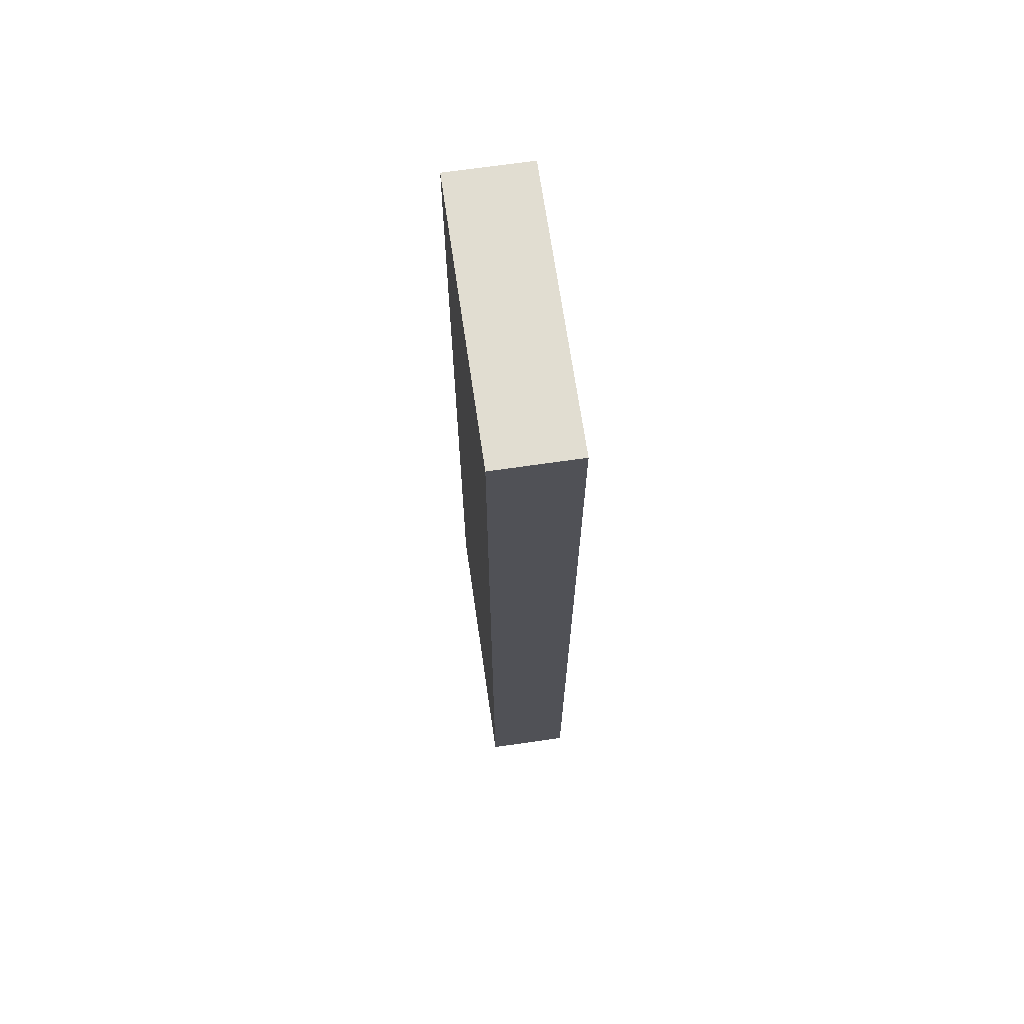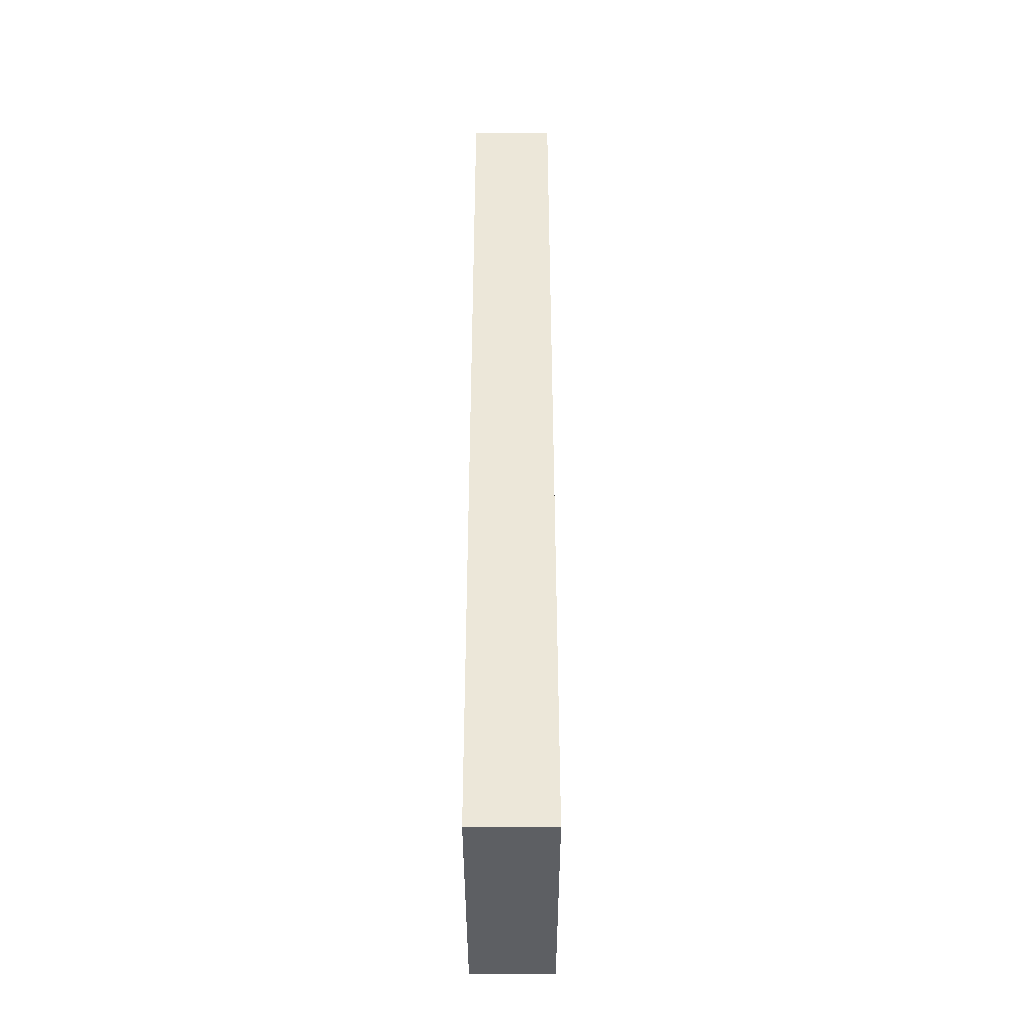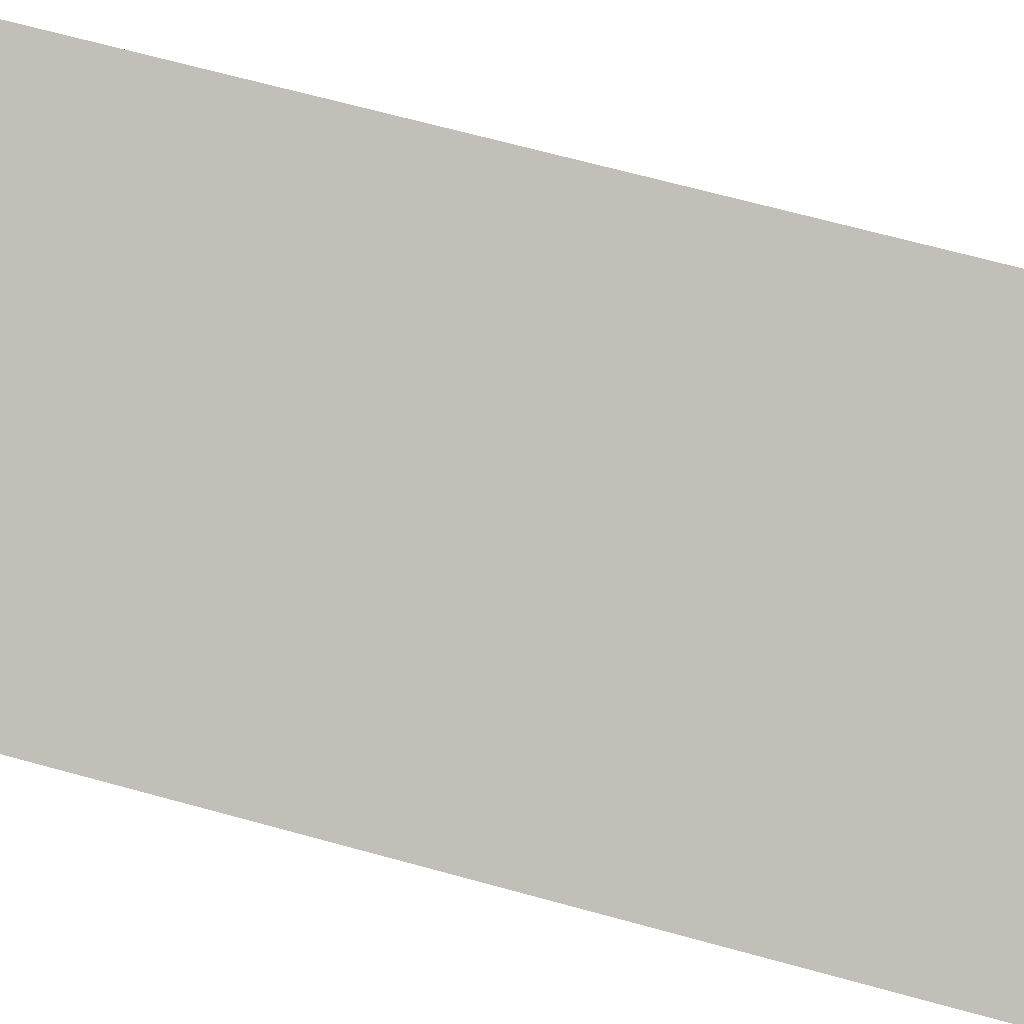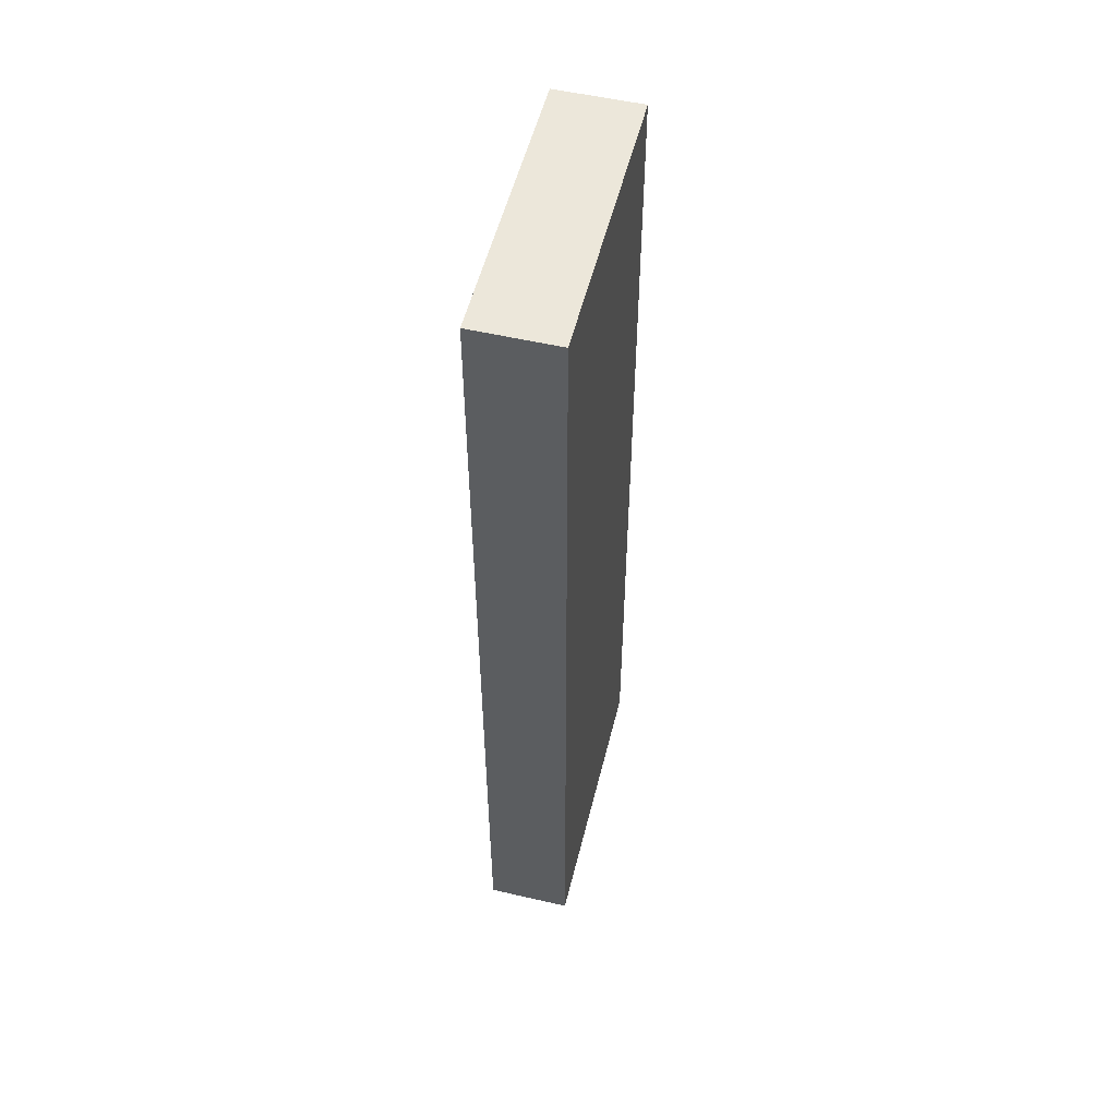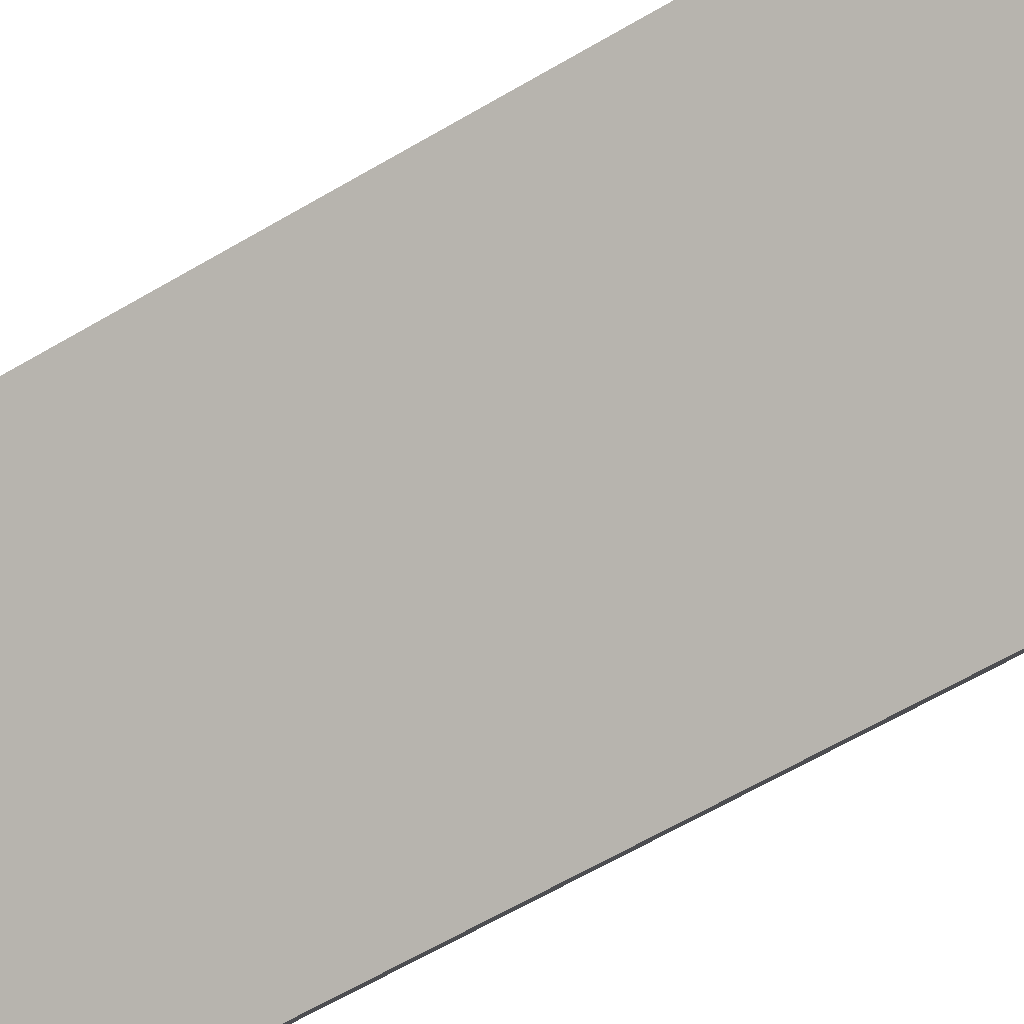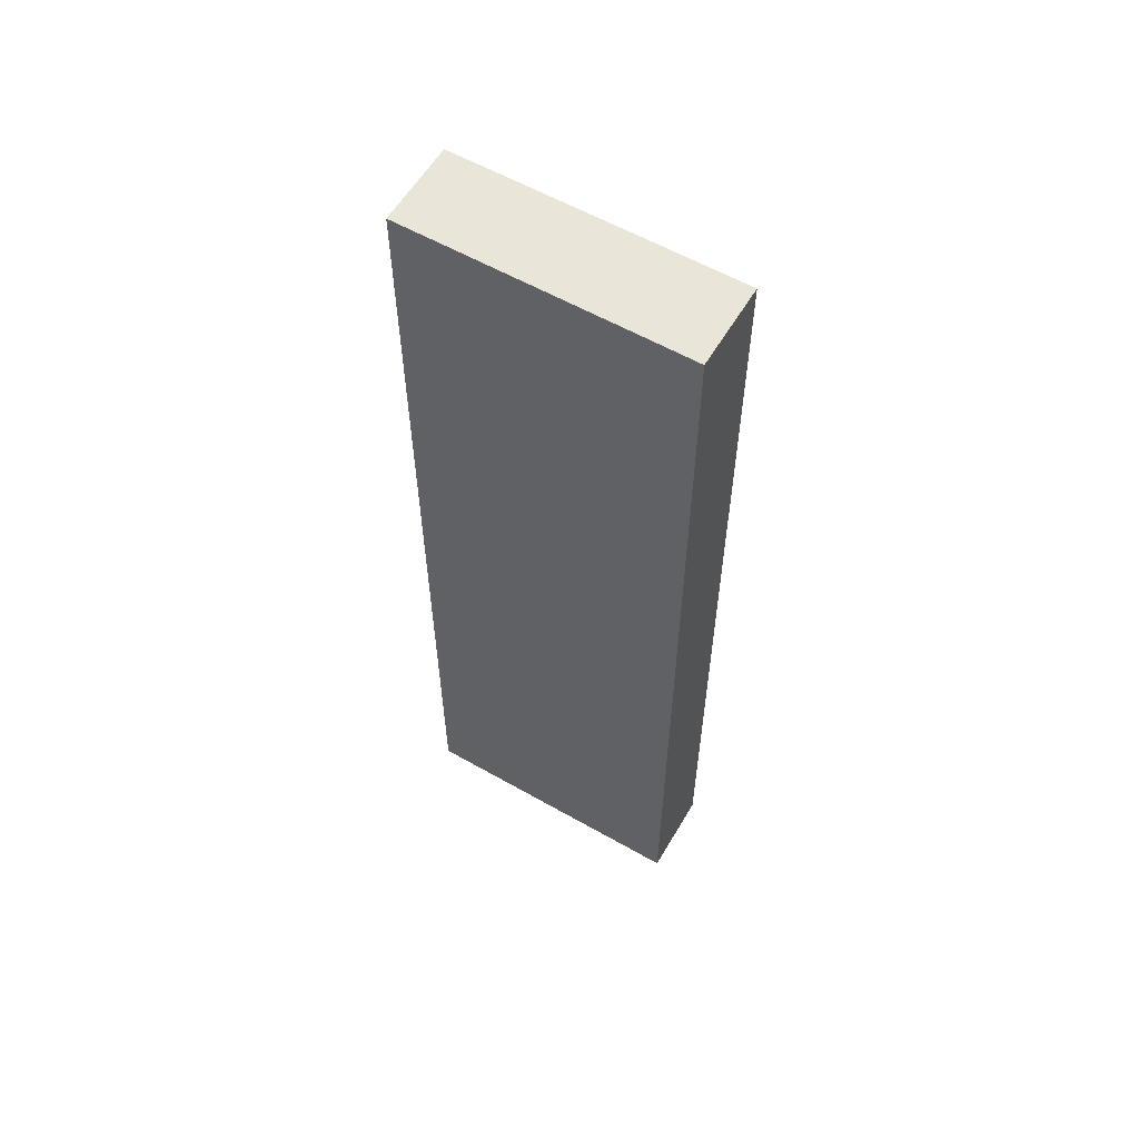
<metadata>
{"format":"obj","ext":"obj","renderer":"f3d","projection":"perspective","resolution":1024,"background":"white","views":[{"elev":68.9,"azim":-66.4,"up":"+Y"},{"elev":-39.9,"azim":-58.0,"up":"+Y"},{"elev":60.0,"azim":106.4,"up":"+Z"},{"elev":53.7,"azim":-44.3,"up":"+Y"},{"elev":-59.7,"azim":-58.4,"up":"+Z"},{"elev":58.6,"azim":62.3,"up":"+Y"}]}
</metadata>
<code>
v  4.073 15.92 -2.532
v  0.758 15.92 1.22
v  4.832 15.92 -1.312
v  0 15.92 9.751e-16
v  4.832 8.034e-17 -1.312
v  4.073 1.55e-16 -2.532
v  0 0 0
v  0.758 -7.47e-17 1.22
g defaultobject
f 1 2 3
f 2 1 4
f 5 1 3
f 1 5 6
f 6 4 1
f 4 6 7
f 7 2 4
f 2 7 8
f 8 3 2
f 3 8 5
f 8 6 5
f 6 8 7

</code>
